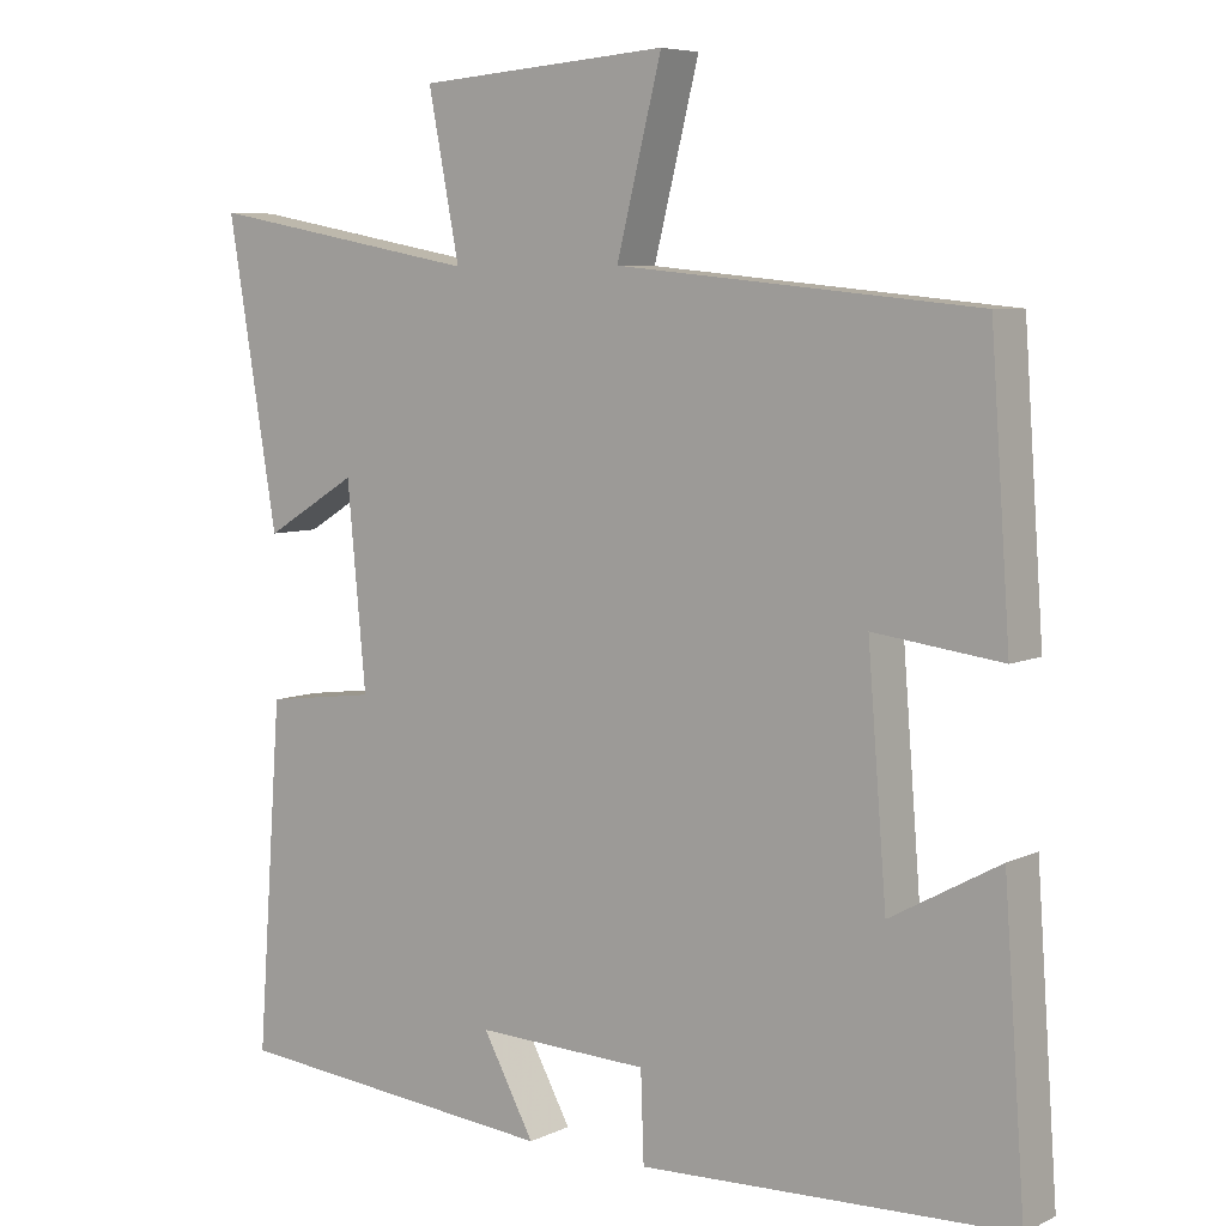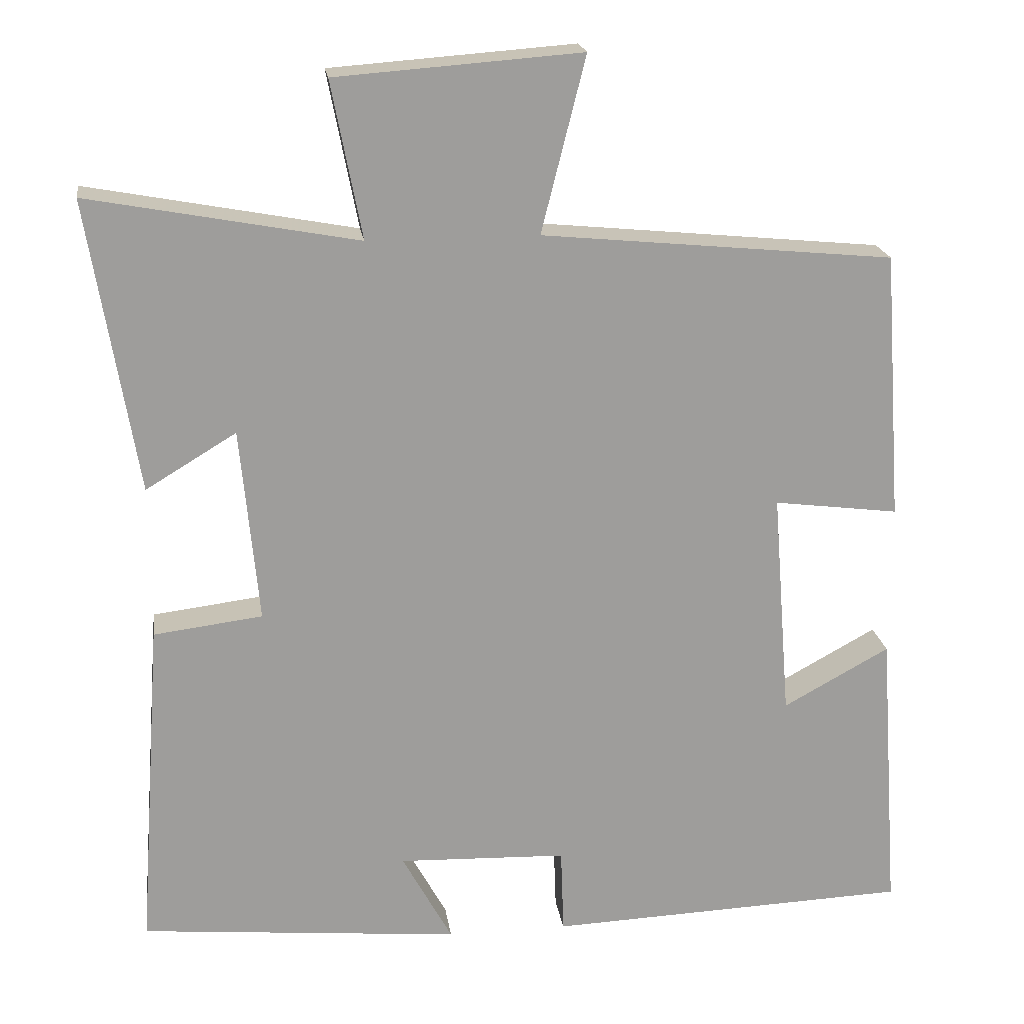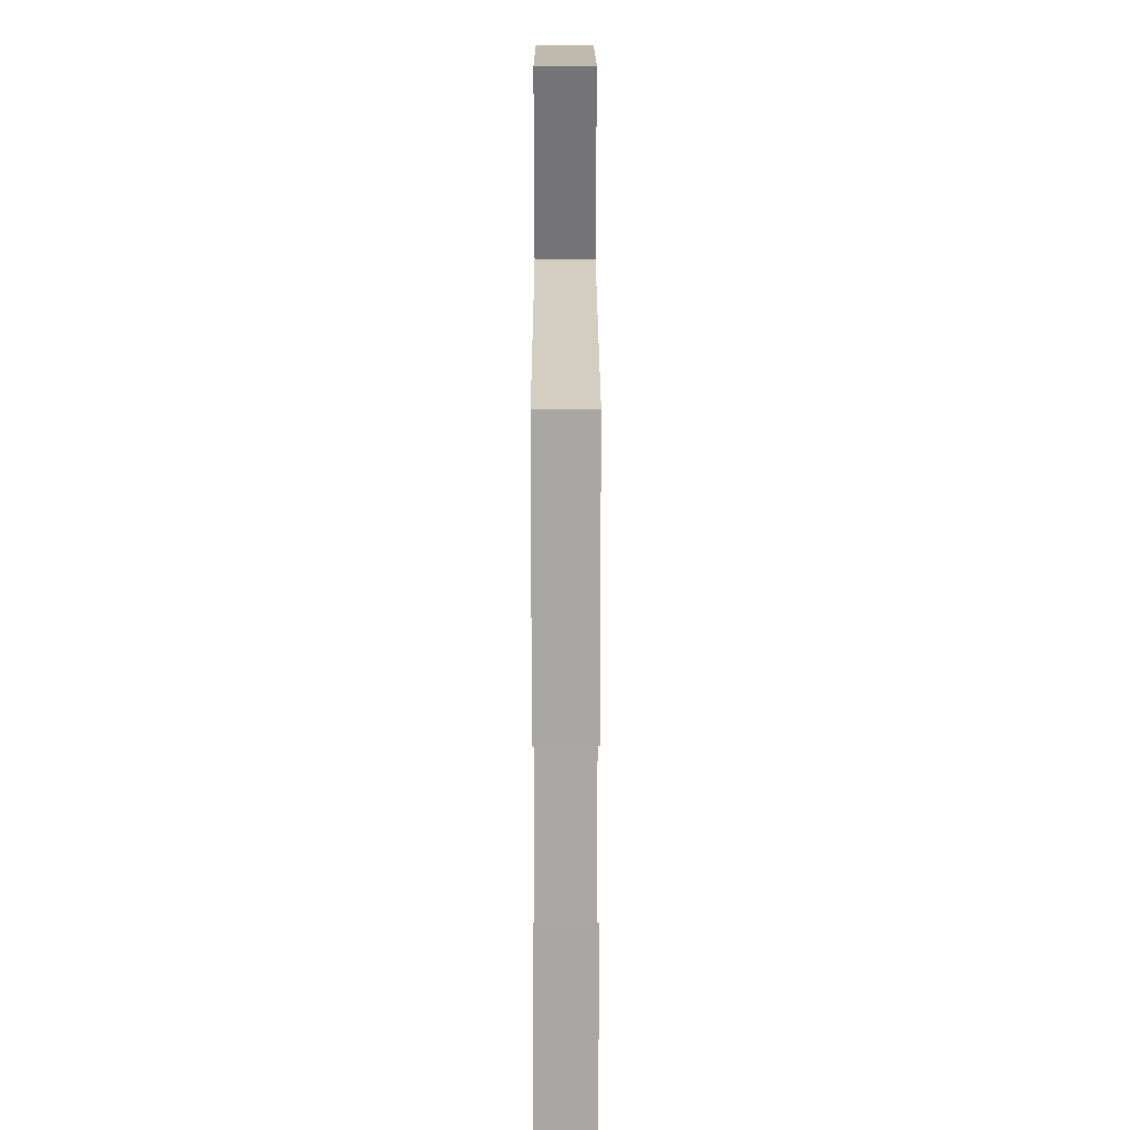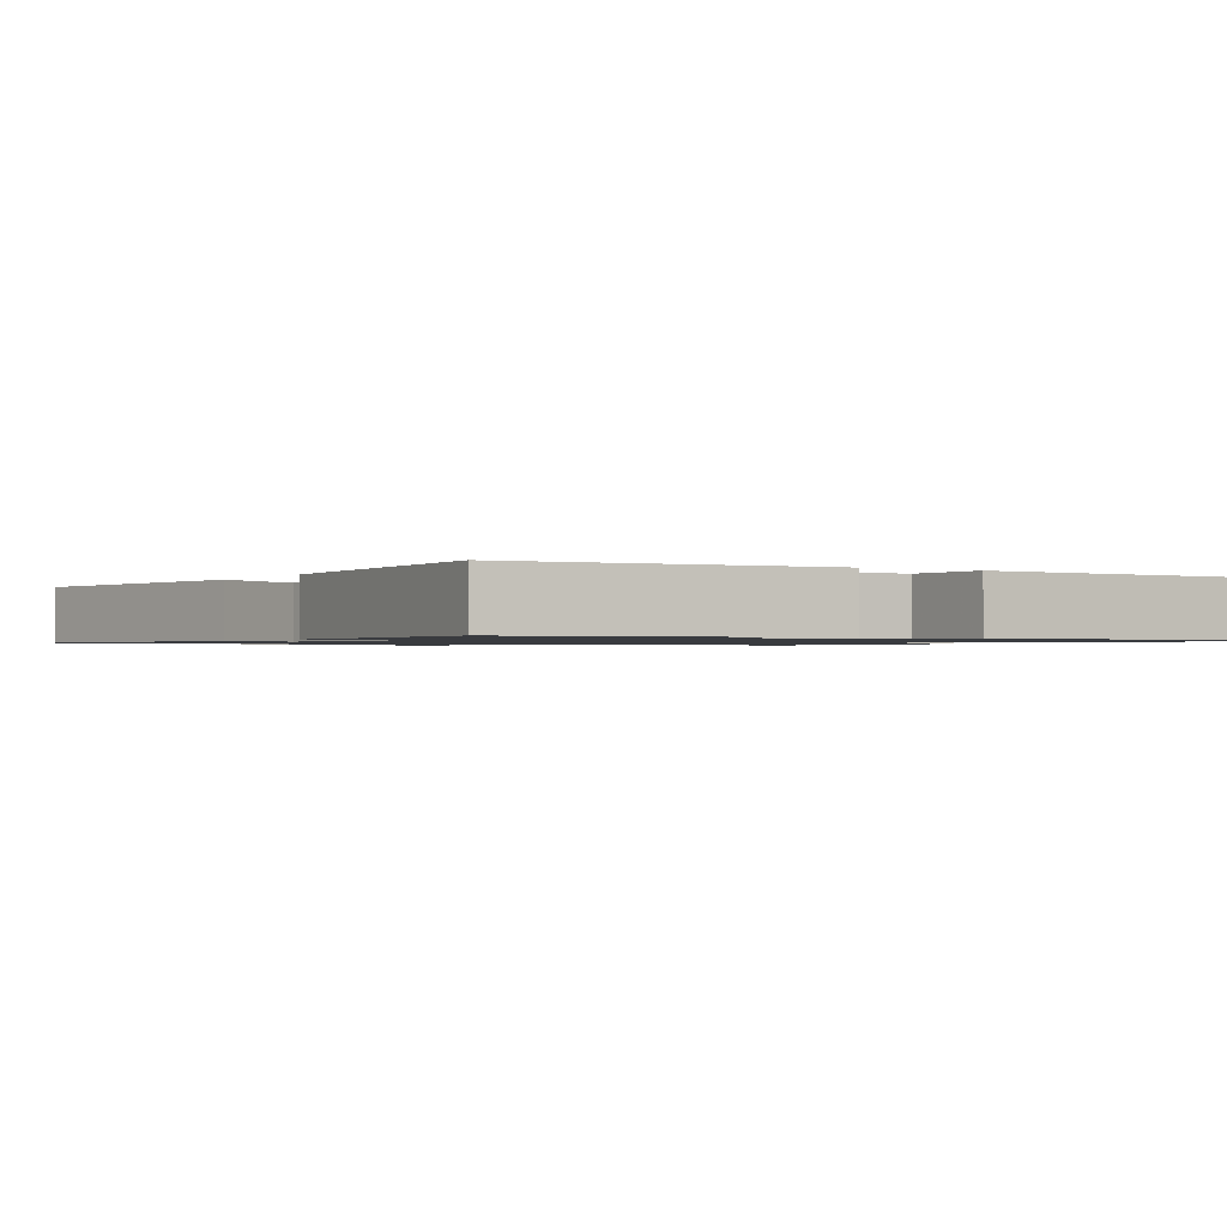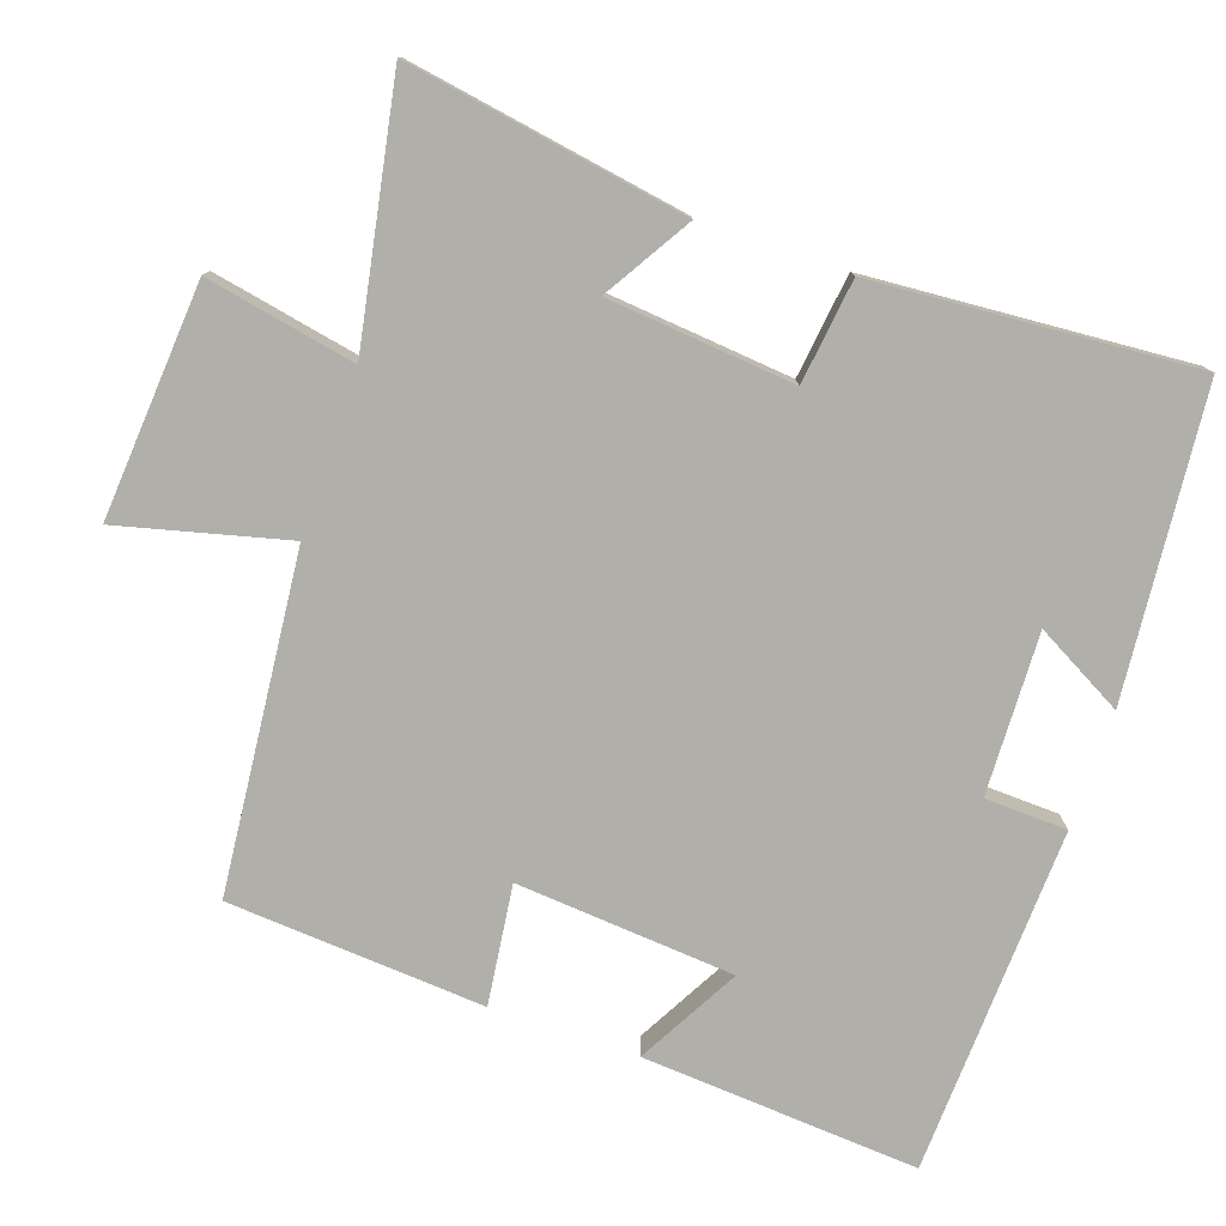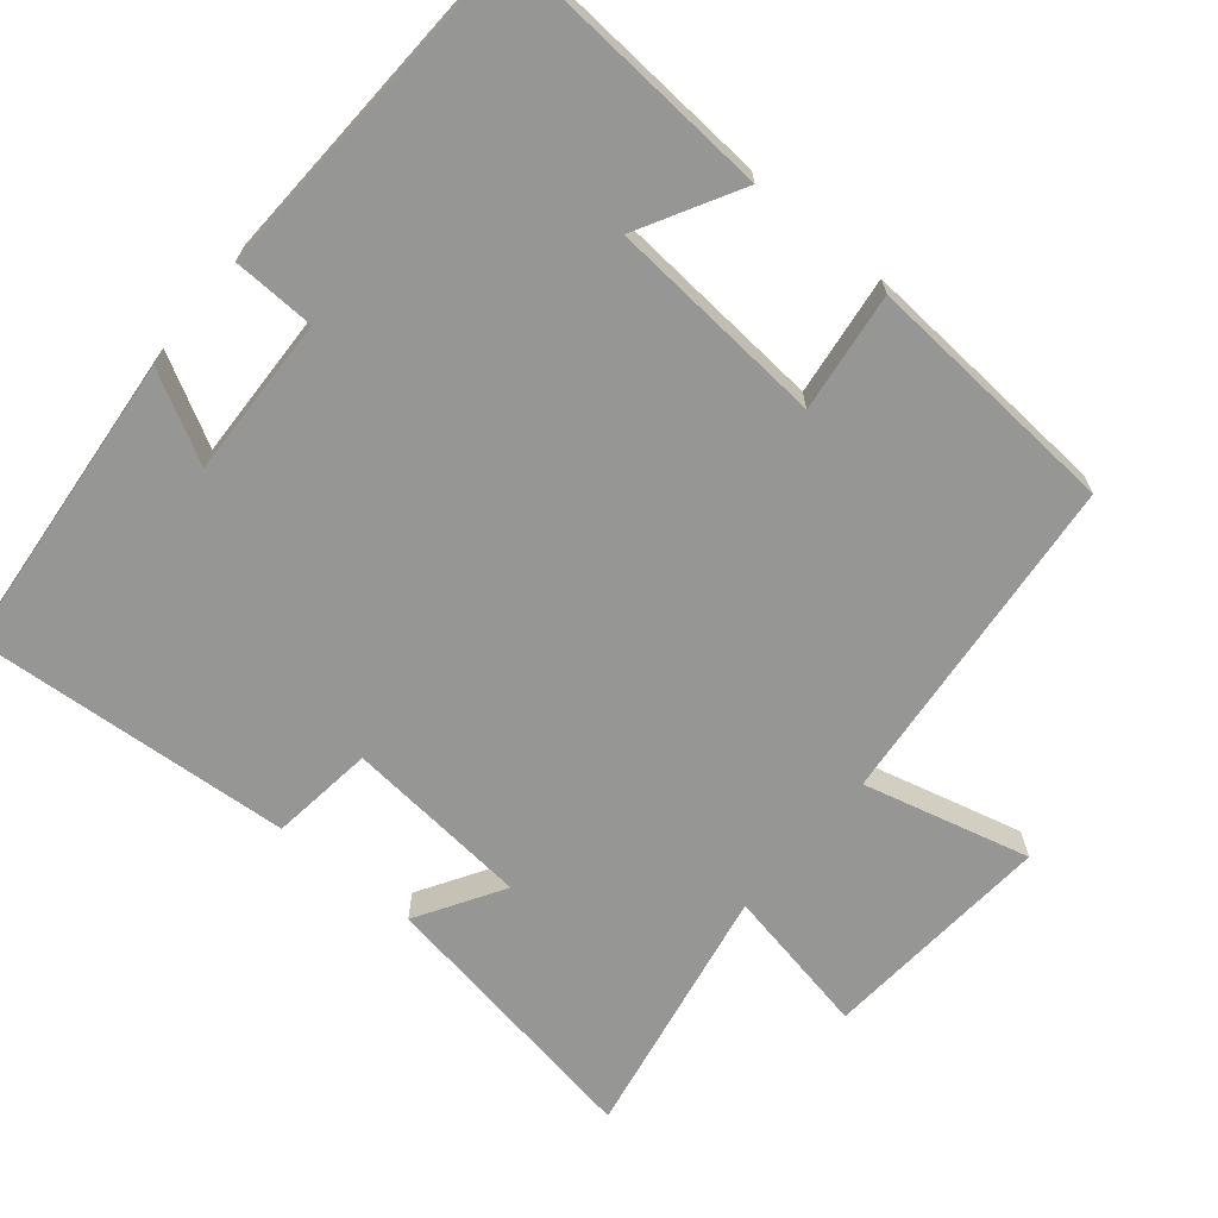
<metadata>
{"format":"obj","ext":"obj","renderer":"f3d","projection":"perspective","resolution":1024,"background":"white","views":[{"elev":6.5,"azim":-143.5,"up":"+Z"},{"elev":19.9,"azim":172.0,"up":"+Z"},{"elev":19.6,"azim":-90.1,"up":"+Z"},{"elev":-1.1,"azim":148.3,"up":"+Y"},{"elev":-78.0,"azim":71.0,"up":"+Y"},{"elev":-67.7,"azim":-129.7,"up":"+Y"}]}
</metadata>
<code>
v -0.475 0.07 0.455
v -0.013 0.07 0.5
v -0.071 0.07 0.73
v 0.251 0.07 0.706
v 0.211 0.07 0.5
v 0.564 0.07 0.566
v 0.5 0.07 0.182
v 0.381 0.07 0.254
v 0.357 0.07 -0.002
v 0.5 0.07 -0.02
v 0.532 0.07 -0.461
v 0.11 0.07 -0.5
v 0.176 0.07 -0.379
v -0.046 0.07 -0.387
v -0.05 0.07 -0.5
v -0.527 0.07 -0.481
v -0.5 0.07 -0.1
v -0.36 0.07 -0.177
v -0.336 0.07 0.123
v -0.5 0.07 0.102
v -0.475 0 0.455
v -0.013 0 0.5
v -0.071 0 0.73
v 0.251 0 0.706
v 0.211 0 0.5
v 0.564 0 0.566
v 0.5 0 0.182
v 0.381 0 0.254
v 0.357 0 -0.002
v 0.5 0 -0.02
v 0.532 0 -0.461
v 0.11 0 -0.5
v 0.176 0 -0.379
v -0.046 0 -0.387
v -0.05 0 -0.5
v -0.527 0 -0.481
v -0.5 0 -0.1
v -0.36 0 -0.177
v -0.336 0 0.123
v -0.5 0 0.102
f 19 20 1 2
f 18 19 2
f 15 16 17 18
f 14 15 18
f 13 14 18 2
f 10 11 12 13
f 9 10 13
f 8 9 13 2
f 5 6 7 8
f 5 8 2 3
f 3 4 5
f 22 21 40 39
f 22 39 38
f 38 37 36 35
f 38 35 34
f 22 38 34 33
f 33 32 31 30
f 33 30 29
f 22 33 29 28
f 28 27 26 25
f 23 22 28 25
f 25 24 23
f 1 21 22 2
f 2 22 23 3
f 3 23 24 4
f 4 24 25 5
f 5 25 26 6
f 6 26 27 7
f 7 27 28 8
f 8 28 29 9
f 9 29 30 10
f 10 30 31 11
f 11 31 32 12
f 12 32 33 13
f 13 33 34 14
f 14 34 35 15
f 15 35 36 16
f 16 36 37 17
f 17 37 38 18
f 18 38 39 19
f 19 39 40 20
f 20 40 21 1

</code>
